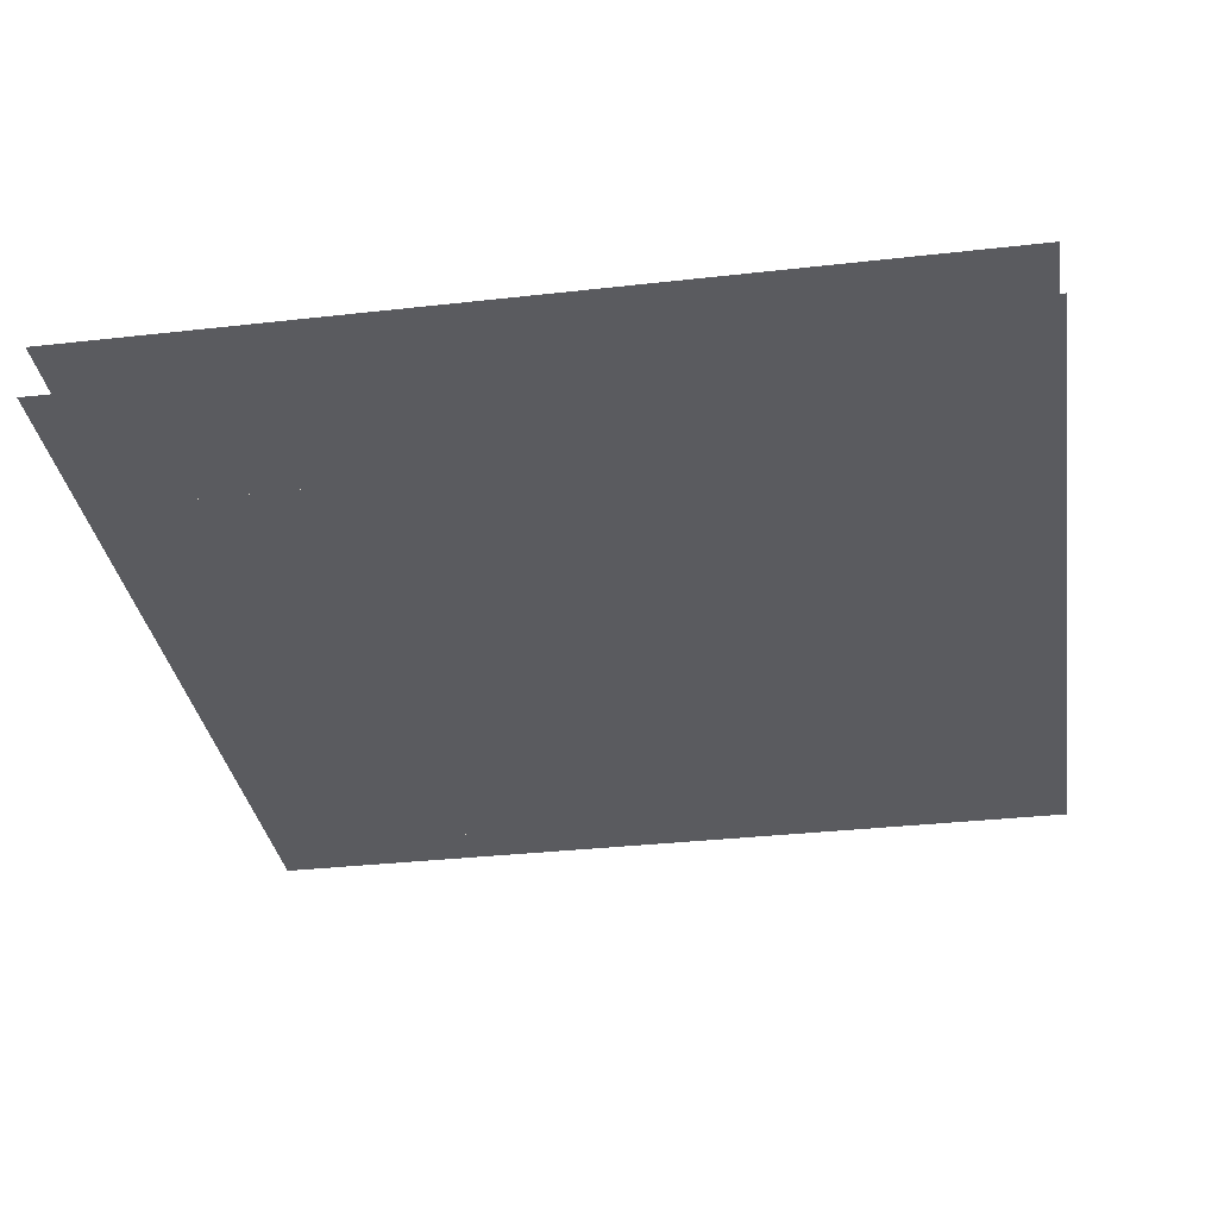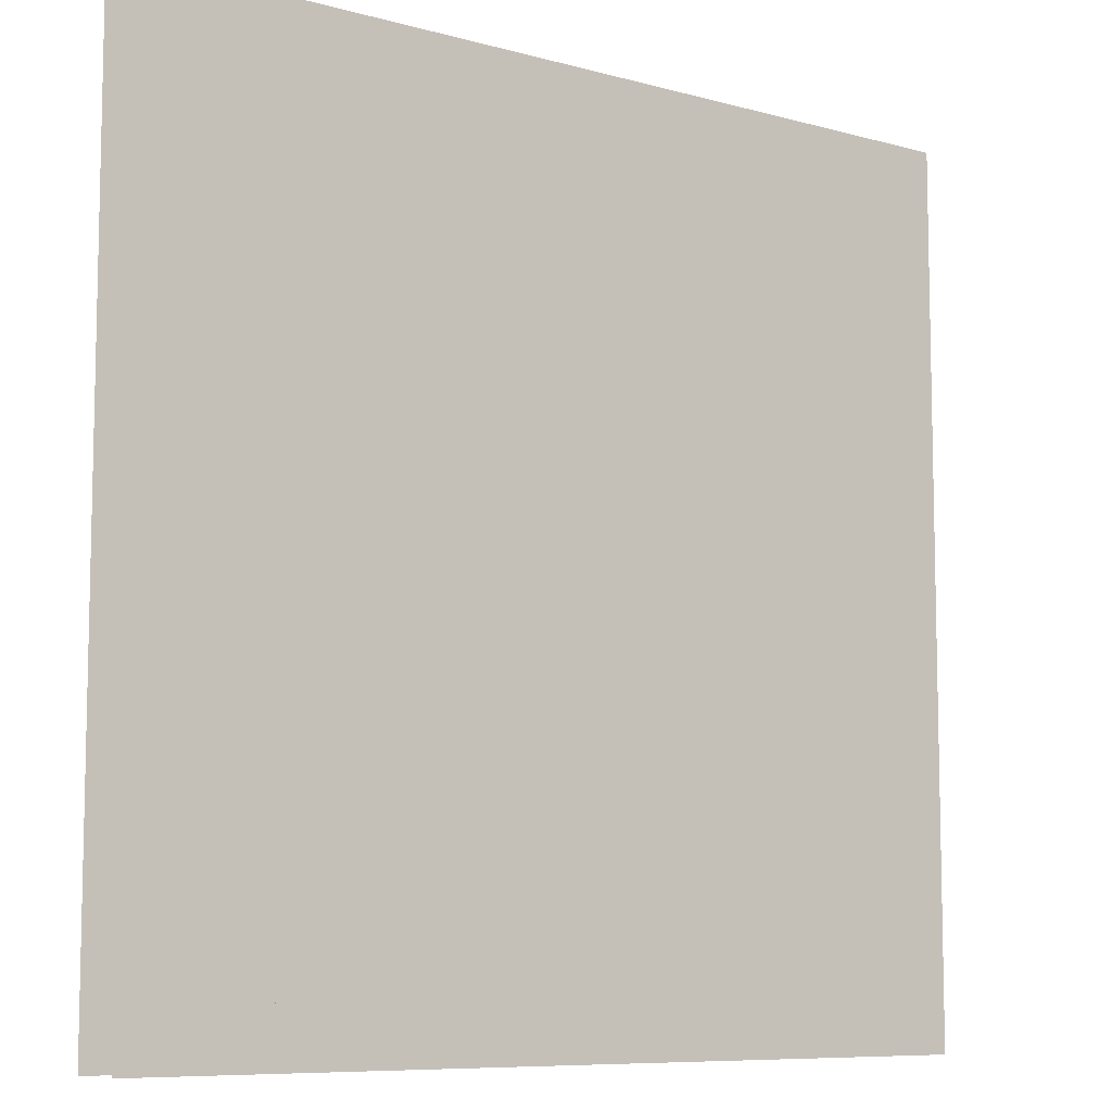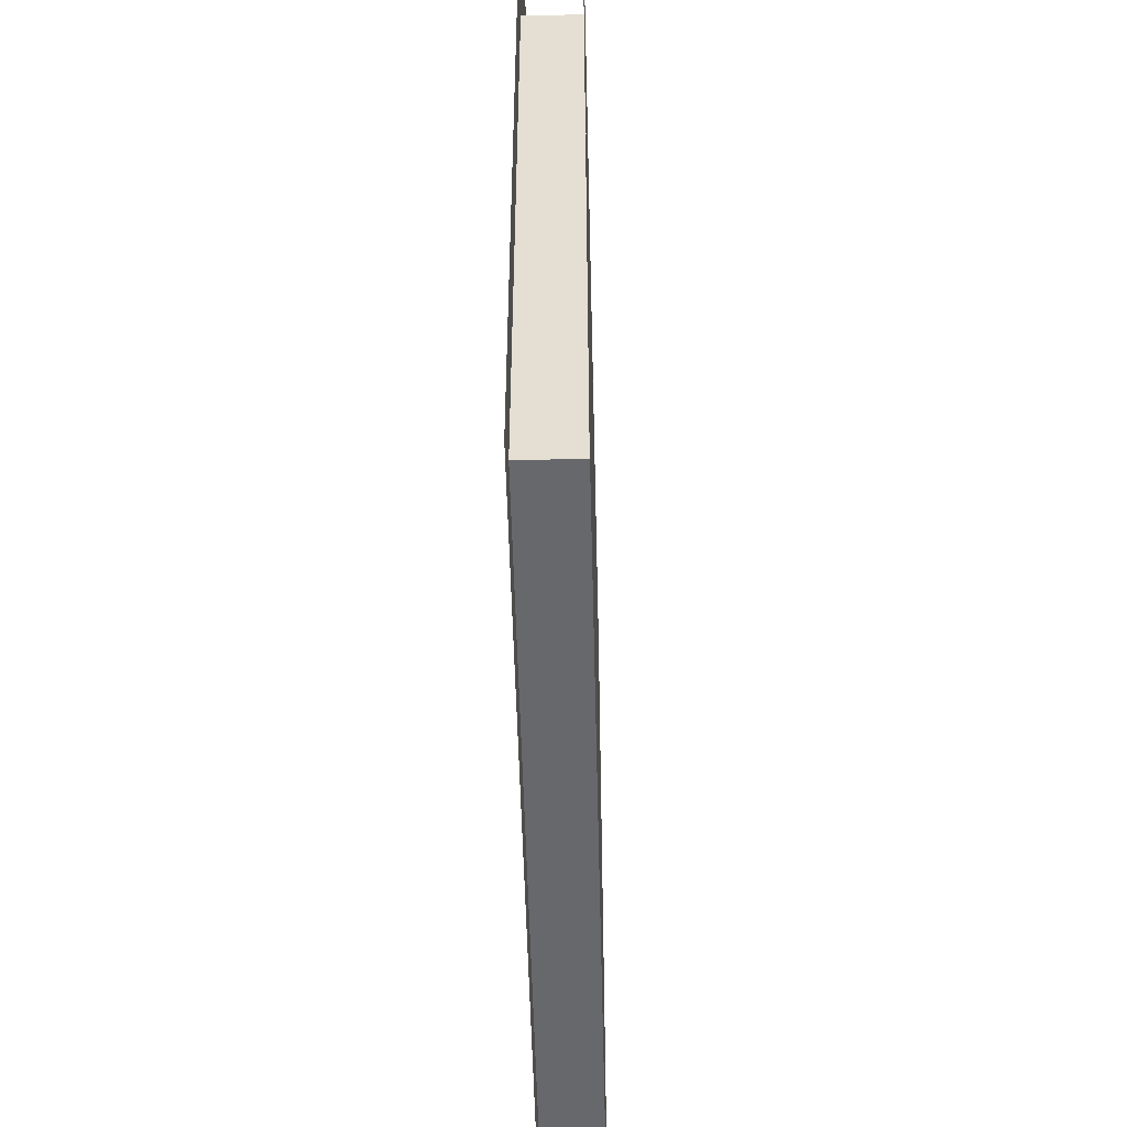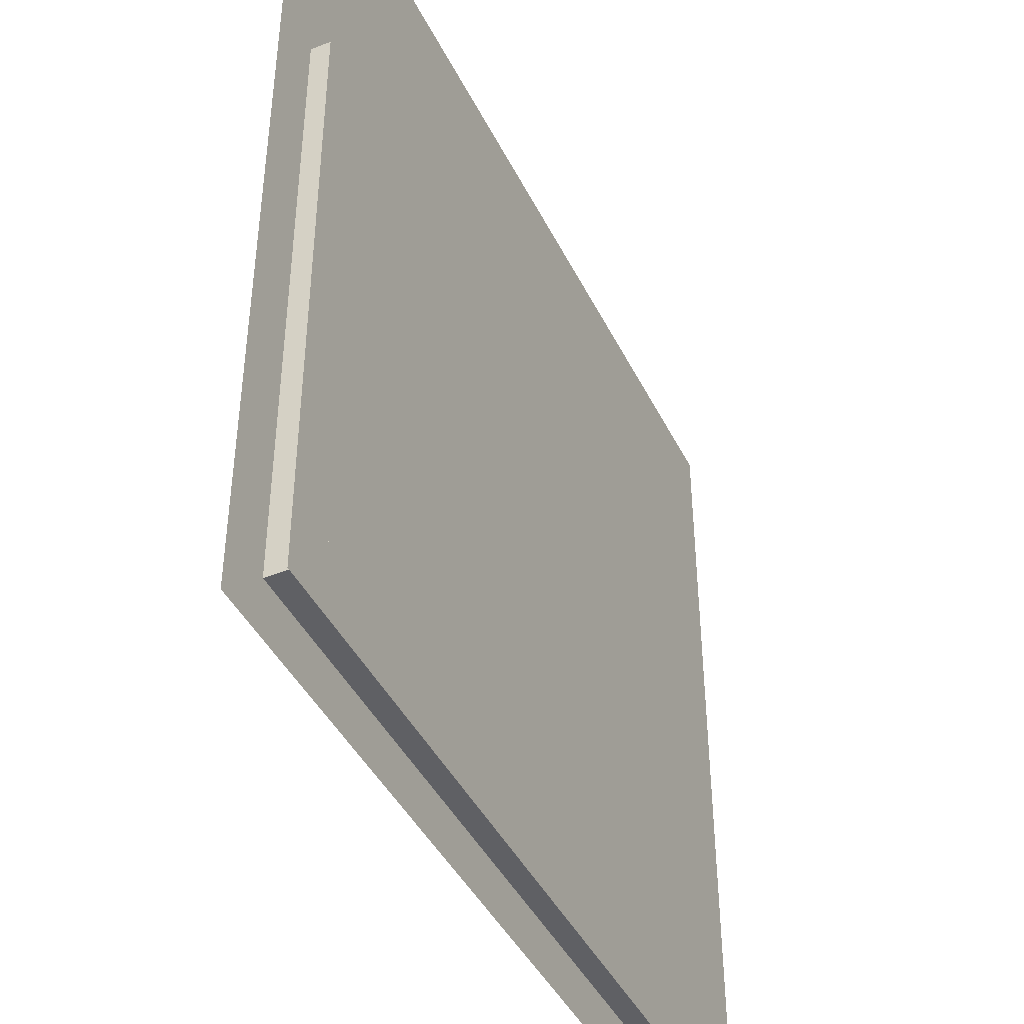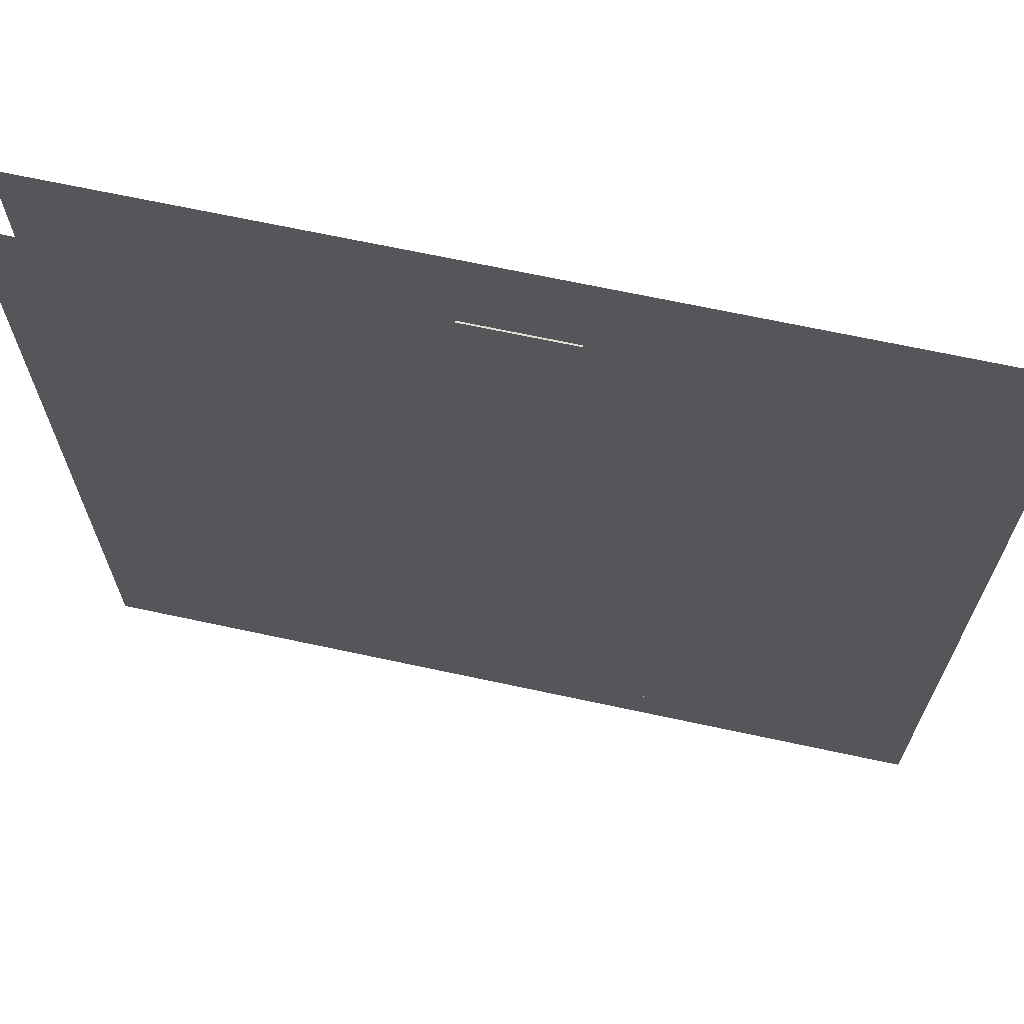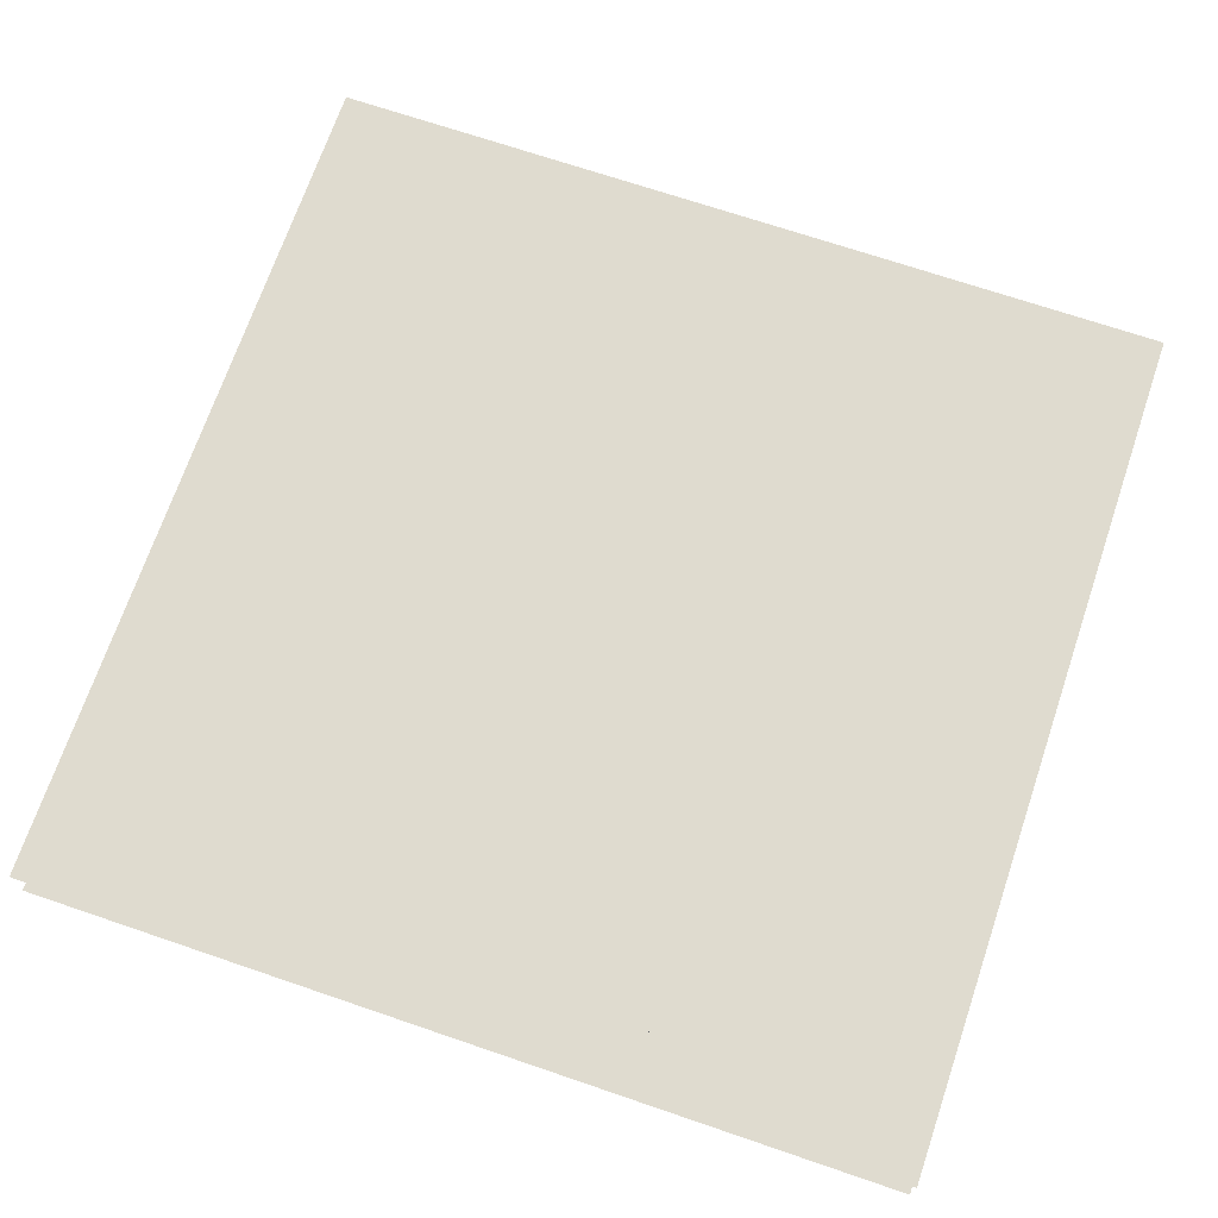
<metadata>
{"format":"obj","ext":"obj","renderer":"f3d","projection":"perspective","resolution":1024,"background":"white","views":[{"elev":-33.4,"azim":-171.2,"up":"+Z"},{"elev":-8.4,"azim":-37.1,"up":"+Y"},{"elev":-52.4,"azim":-88.6,"up":"+Y"},{"elev":-43.2,"azim":115.0,"up":"+Y"},{"elev":67.7,"azim":-167.8,"up":"+Y"},{"elev":70.3,"azim":108.8,"up":"+Z"}]}
</metadata>
<code>
v 1 1 0.4688
v 1 0 0.4688
v 0 0 0.4688
v 0 1 0.4688
v 0 1 0.5312
v 0 0 0.5312
v 1 0 0.5312
v 1 1 0.5312
v 0.4375 0.875 0.4688
v 0.4375 0.875 0.5312
v 0.5625 0.875 0.5312
v 0.5625 0.875 0.4688
v 0.4375 0.8125 0.4688
v 0.4375 0.8125 0.5312
v 0.5625 0.8125 0.5312
v 0.5625 0.8125 0.4688
v 0.0625 0.8125 0.4688
v 0.0625 0.8125 0.5312
v 0.9375 0.8125 0.5312
v 0.9375 0.8125 0.4688
v 0.0625 0.0625 0.4688
v 0.0625 0.0625 0.5312
v 0.9375 0.0625 0.5312
v 0.9375 0.0625 0.4688
f 1 2 3 4
f 5 6 7 8
f 9 10 11 12
f 9 13 14 10
f 11 15 16 12
f 17 18 19 20
f 17 21 22 18
f 19 23 24 20
f 22 21 24 23

</code>
